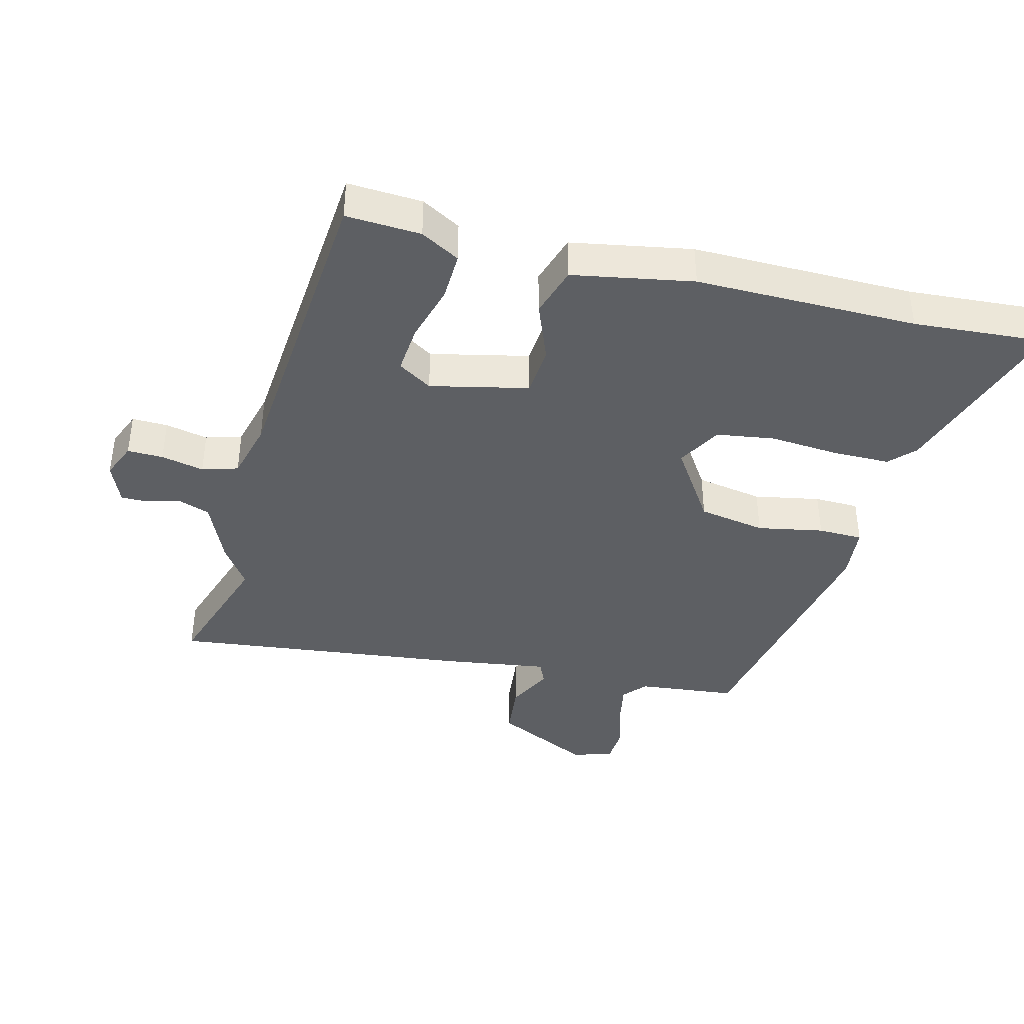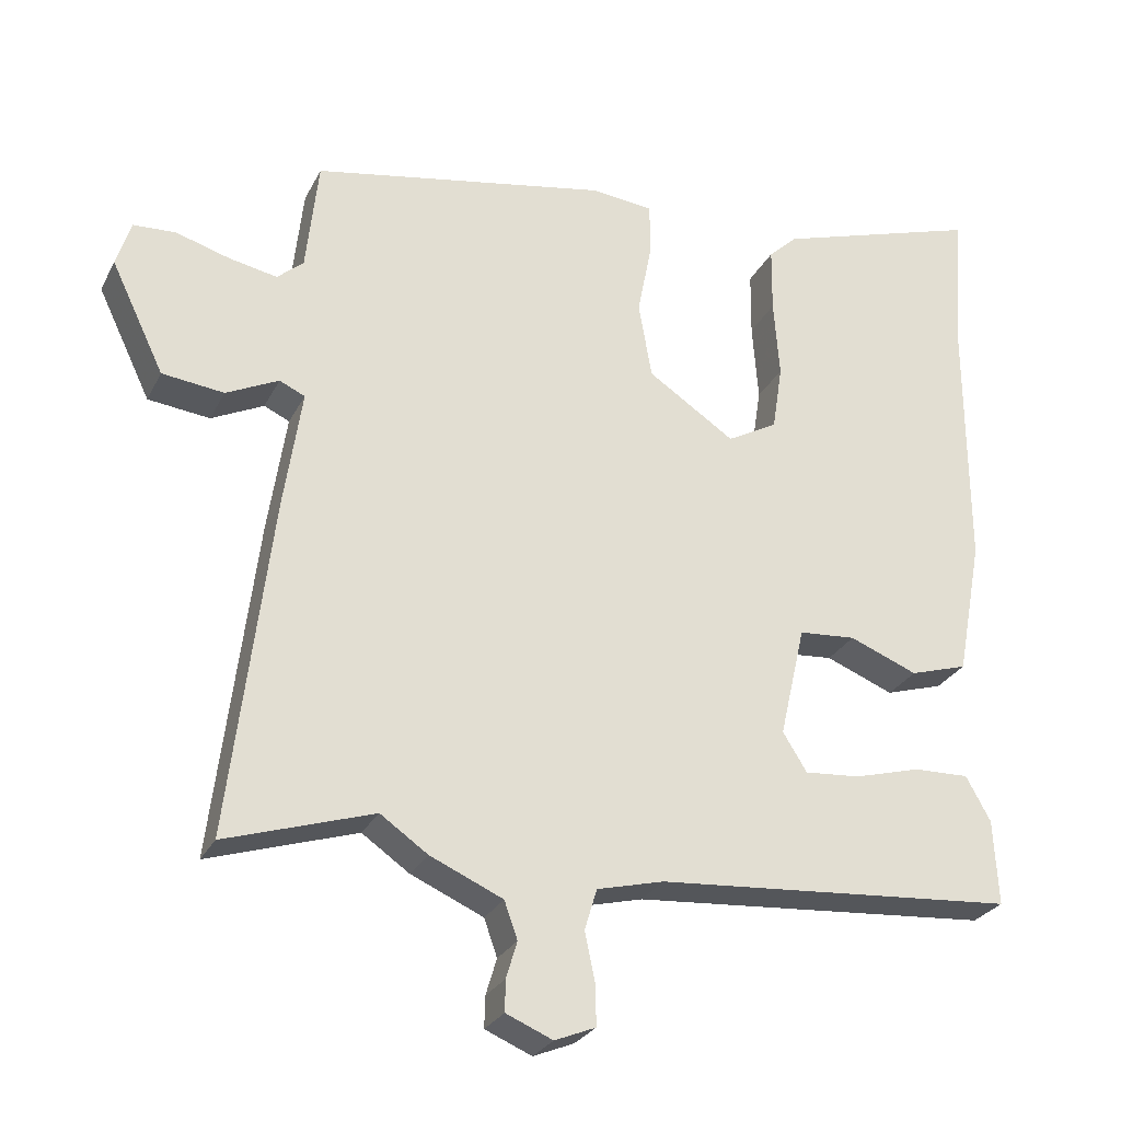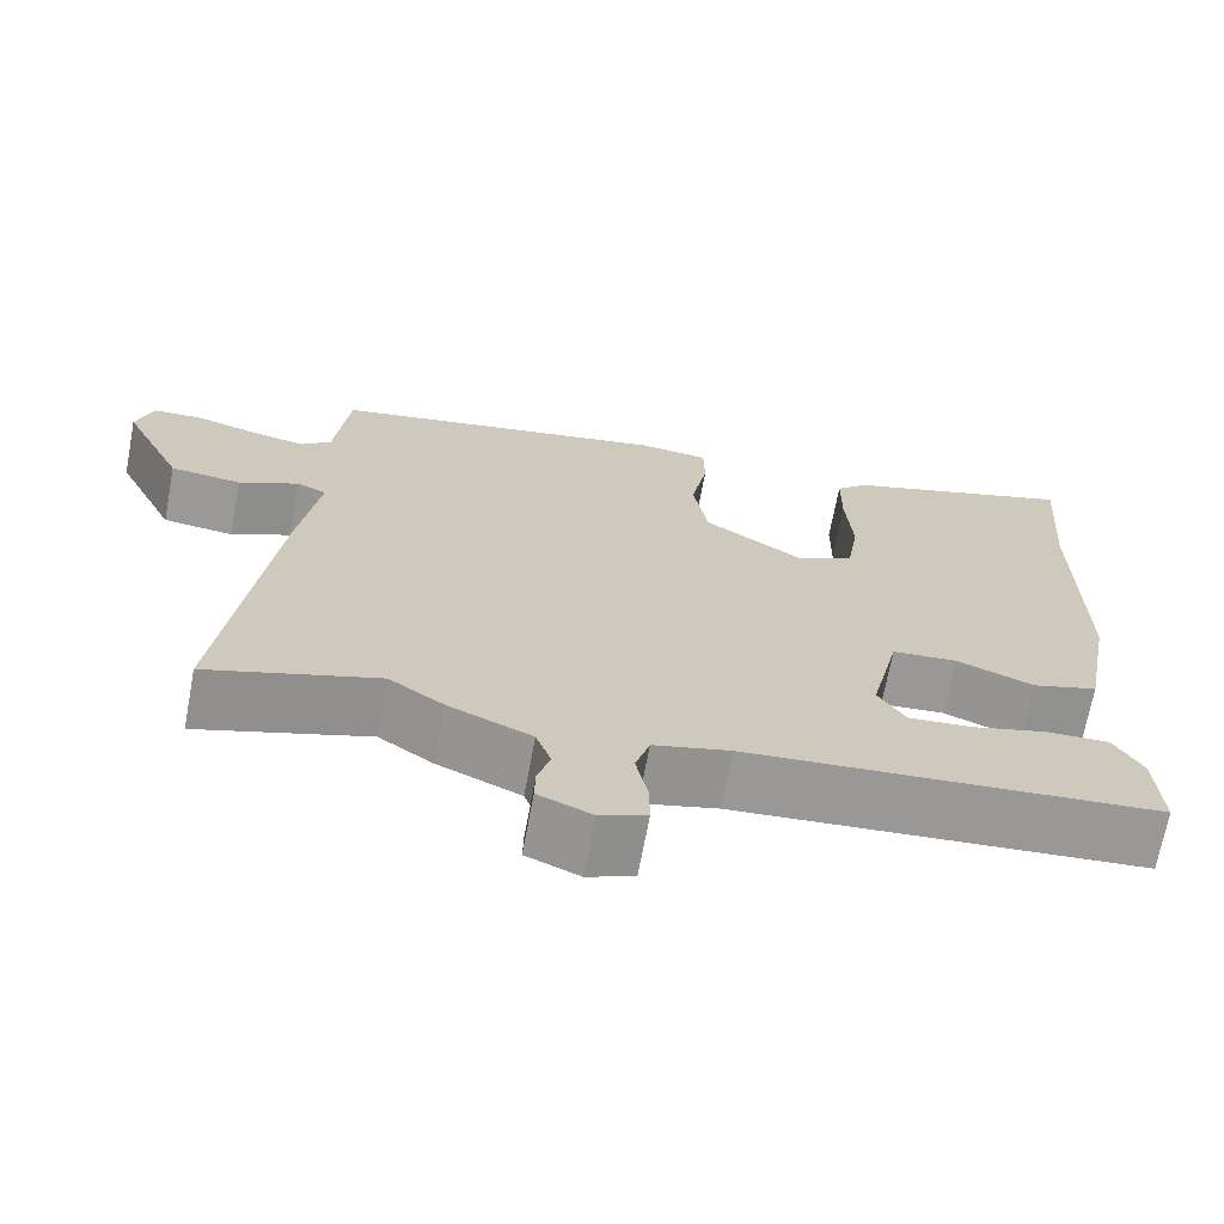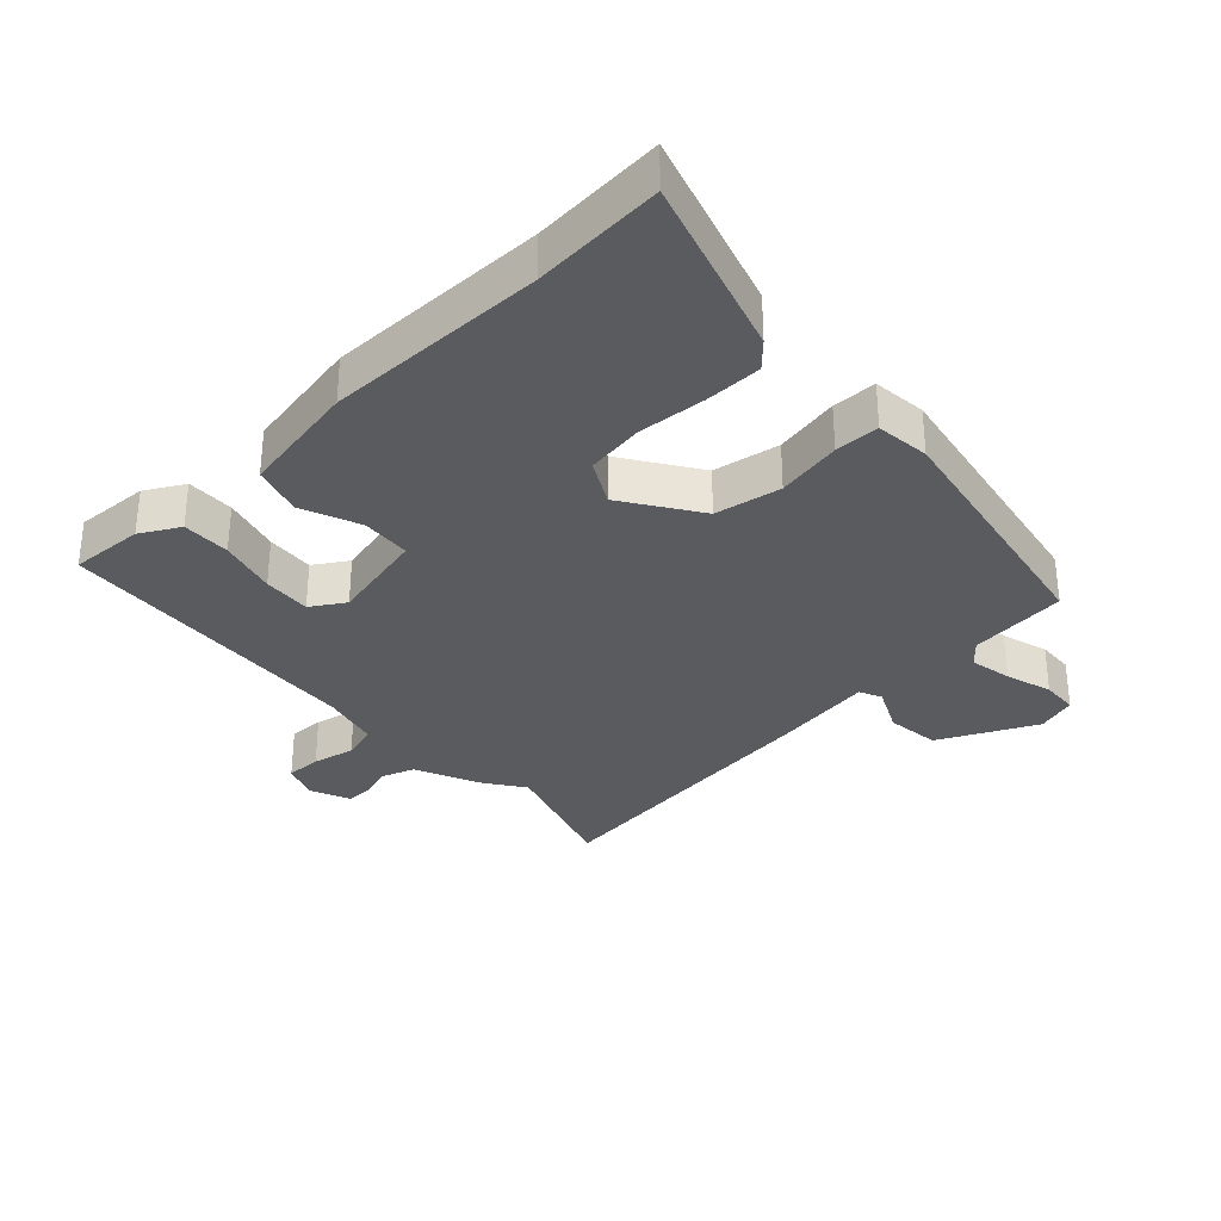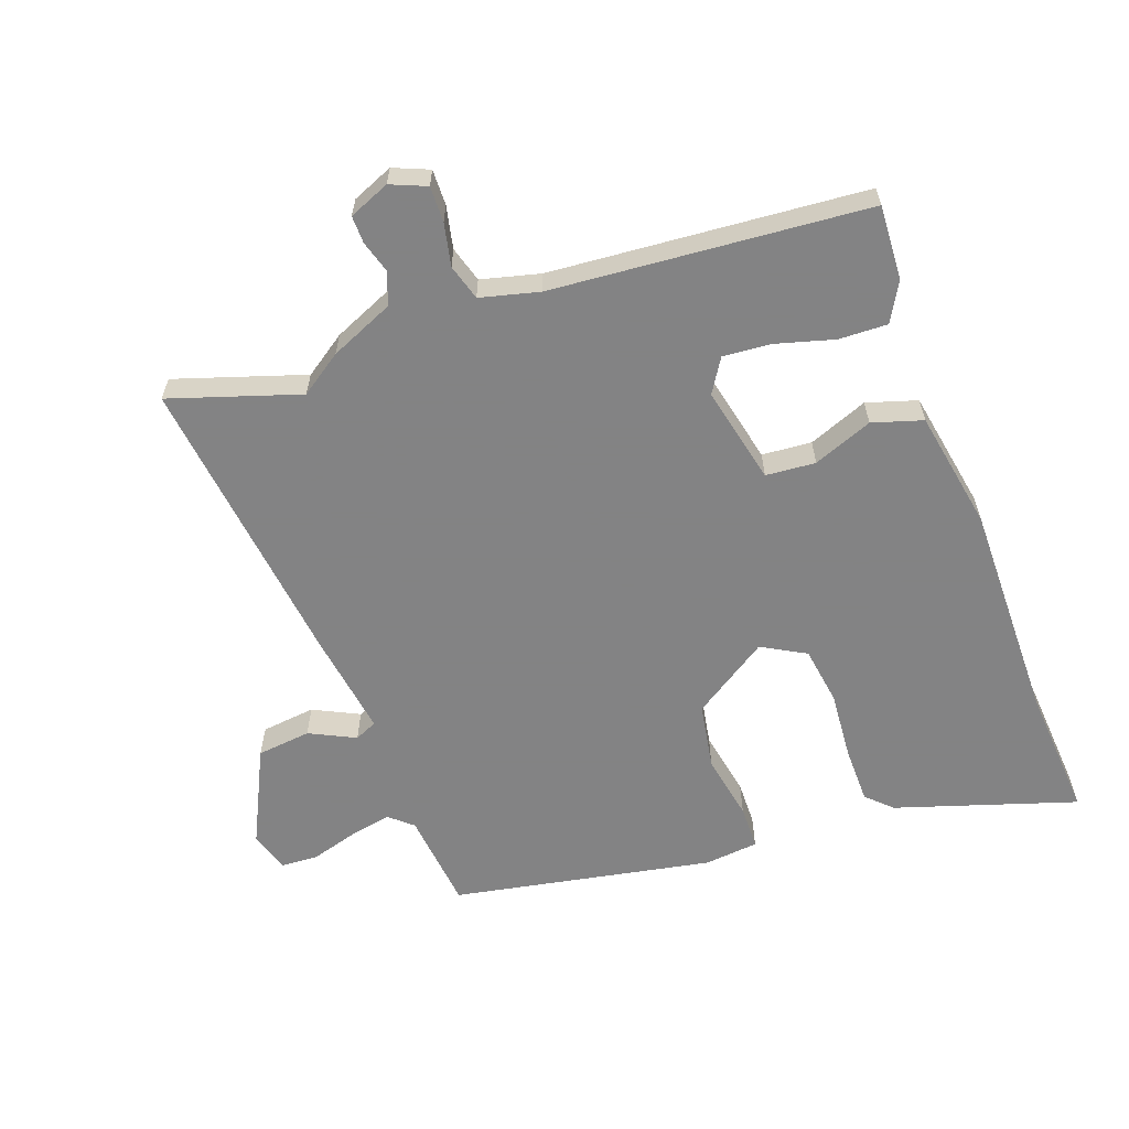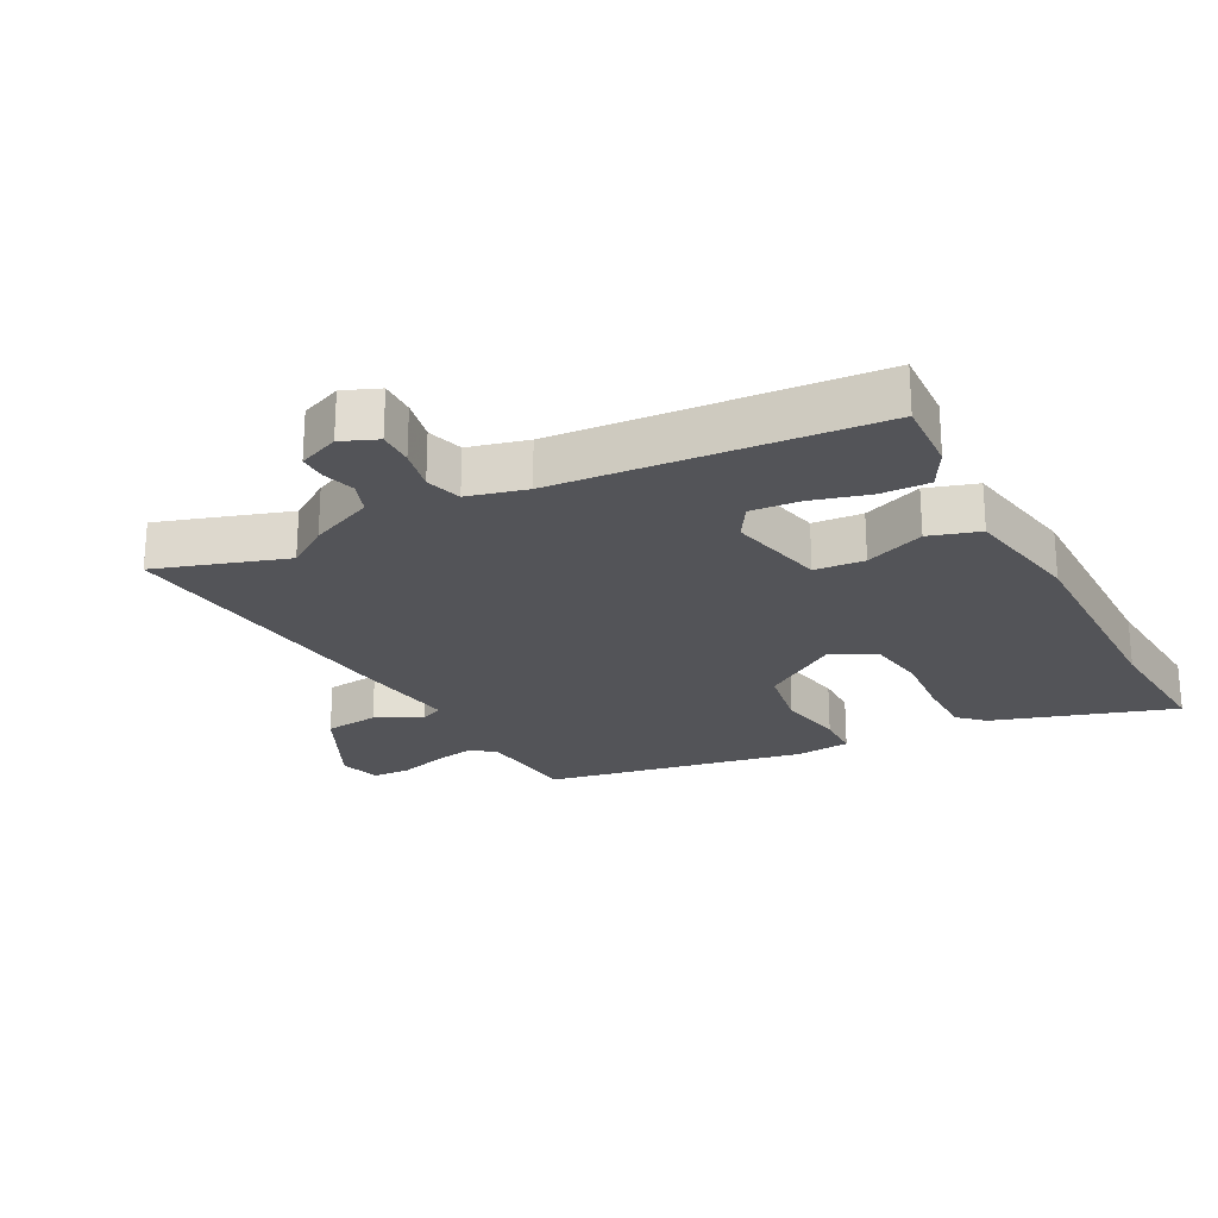
<metadata>
{"format":"obj","ext":"obj","renderer":"f3d","projection":"perspective","resolution":1024,"background":"white","views":[{"elev":-39.9,"azim":-104.6,"up":"+Y"},{"elev":-27.3,"azim":157.8,"up":"+Z"},{"elev":-69.1,"azim":169.4,"up":"+Z"},{"elev":-32.2,"azim":-46.9,"up":"+Y"},{"elev":-61.1,"azim":-160.3,"up":"+Y"},{"elev":-23.6,"azim":-152.4,"up":"+Y"}]}
</metadata>
<code>
v 0.587 0.07 -0.528
v 0.384 0.07 -0.463
v 0.319 0.07 -0.508
v 0.219 0.07 -0.552
v 0.201 0.07 -0.603
v 0.216 0.07 -0.653
v 0.217 0.07 -0.696
v 0.153 0.07 -0.723
v 0.097 0.07 -0.7
v 0.098 0.07 -0.644
v 0.112 0.07 -0.577
v 0.095 0.07 -0.521
v 0.003 0.07 -0.498
v -0.491 0.07 -0.46
v -0.485 0.07 -0.343
v -0.451 0.07 -0.282
v -0.375 0.07 -0.284
v -0.284 0.07 -0.309
v -0.208 0.07 -0.315
v -0.175 0.07 -0.262
v -0.21 0.07 -0.109
v -0.288 0.07 -0.103
v -0.381 0.07 -0.14
v -0.46 0.07 -0.116
v -0.495 0.07 0.072
v -0.494 0.07 0.419
v -0.51 0.07 0.626
v -0.227 0.07 0.537
v -0.188 0.07 0.5
v -0.187 0.07 0.41
v -0.195 0.07 0.302
v -0.181 0.07 0.211
v -0.112 0.07 0.173
v 0.007 0.07 0.252
v 0.025 0.07 0.357
v 0.005 0.07 0.46
v 0.006 0.07 0.53
v 0.091 0.07 0.539
v 0.499 0.07 0.463
v 0.516 0.07 0.308
v 0.552 0.07 0.277
v 0.618 0.07 0.29
v 0.692 0.07 0.312
v 0.75 0.07 0.309
v 0.77 0.07 0.246
v 0.697 0.07 0.094
v 0.612 0.07 0.084
v 0.54 0.07 0.119
v 0.505 0.07 0.103
v 0.53 0.07 -0.062
v 0.587 0 -0.528
v 0.384 0 -0.463
v 0.319 0 -0.508
v 0.219 0 -0.552
v 0.201 0 -0.603
v 0.216 0 -0.653
v 0.217 0 -0.696
v 0.153 0 -0.723
v 0.097 0 -0.7
v 0.098 0 -0.644
v 0.112 0 -0.577
v 0.095 0 -0.521
v 0.003 0 -0.498
v -0.491 0 -0.46
v -0.485 0 -0.343
v -0.451 0 -0.282
v -0.375 0 -0.284
v -0.284 0 -0.309
v -0.208 0 -0.315
v -0.175 0 -0.262
v -0.21 0 -0.109
v -0.288 0 -0.103
v -0.381 0 -0.14
v -0.46 0 -0.116
v -0.495 0 0.072
v -0.494 0 0.419
v -0.51 0 0.626
v -0.227 0 0.537
v -0.188 0 0.5
v -0.187 0 0.41
v -0.195 0 0.302
v -0.181 0 0.211
v -0.112 0 0.173
v 0.007 0 0.252
v 0.025 0 0.357
v 0.005 0 0.46
v 0.006 0 0.53
v 0.091 0 0.539
v 0.499 0 0.463
v 0.516 0 0.308
v 0.552 0 0.277
v 0.618 0 0.29
v 0.692 0 0.312
v 0.75 0 0.309
v 0.77 0 0.246
v 0.697 0 0.094
v 0.612 0 0.084
v 0.54 0 0.119
v 0.505 0 0.103
v 0.53 0 -0.062
f 49 50 1 2
f 46 47 48
f 45 46 48
f 44 45 48
f 43 44 48
f 42 43 48
f 41 42 48 49
f 40 41 49
f 2 3 4
f 49 2 4
f 40 49 4
f 39 40 4
f 38 39 4
f 37 38 4
f 36 37 4
f 35 36 4
f 29 30 31
f 28 29 31
f 27 28 31
f 26 27 31
f 26 31 32
f 25 26 32
f 24 25 32
f 23 24 32
f 22 23 32
f 21 22 32 33
f 16 17 18
f 15 16 18
f 14 15 18
f 13 14 18
f 12 13 18 19
f 9 10 11
f 8 9 11
f 7 8 11
f 6 7 11
f 5 6 11
f 5 11 12
f 4 5 12
f 35 4 12
f 34 35 12
f 33 34 12
f 21 33 12
f 20 21 12
f 12 19 20
f 52 51 100 99
f 98 97 96
f 98 96 95
f 98 95 94
f 98 94 93
f 98 93 92
f 99 98 92 91
f 99 91 90
f 54 53 52
f 54 52 99
f 54 99 90
f 54 90 89
f 54 89 88
f 54 88 87
f 54 87 86
f 54 86 85
f 81 80 79
f 81 79 78
f 81 78 77
f 81 77 76
f 82 81 76
f 82 76 75
f 82 75 74
f 82 74 73
f 82 73 72
f 83 82 72 71
f 68 67 66
f 68 66 65
f 68 65 64
f 68 64 63
f 69 68 63 62
f 61 60 59
f 61 59 58
f 61 58 57
f 61 57 56
f 61 56 55
f 62 61 55
f 62 55 54
f 62 54 85
f 62 85 84
f 62 84 83
f 62 83 71
f 62 71 70
f 70 69 62
f 1 51 52 2
f 2 52 53 3
f 3 53 54 4
f 4 54 55 5
f 5 55 56 6
f 6 56 57 7
f 7 57 58 8
f 8 58 59 9
f 9 59 60 10
f 10 60 61 11
f 11 61 62 12
f 12 62 63 13
f 13 63 64 14
f 14 64 65 15
f 15 65 66 16
f 16 66 67 17
f 17 67 68 18
f 18 68 69 19
f 19 69 70 20
f 20 70 71 21
f 21 71 72 22
f 22 72 73 23
f 23 73 74 24
f 24 74 75 25
f 25 75 76 26
f 26 76 77 27
f 27 77 78 28
f 28 78 79 29
f 29 79 80 30
f 30 80 81 31
f 31 81 82 32
f 32 82 83 33
f 33 83 84 34
f 34 84 85 35
f 35 85 86 36
f 36 86 87 37
f 37 87 88 38
f 38 88 89 39
f 39 89 90 40
f 40 90 91 41
f 41 91 92 42
f 42 92 93 43
f 43 93 94 44
f 44 94 95 45
f 45 95 96 46
f 46 96 97 47
f 47 97 98 48
f 48 98 99 49
f 49 99 100 50
f 50 100 51 1

</code>
